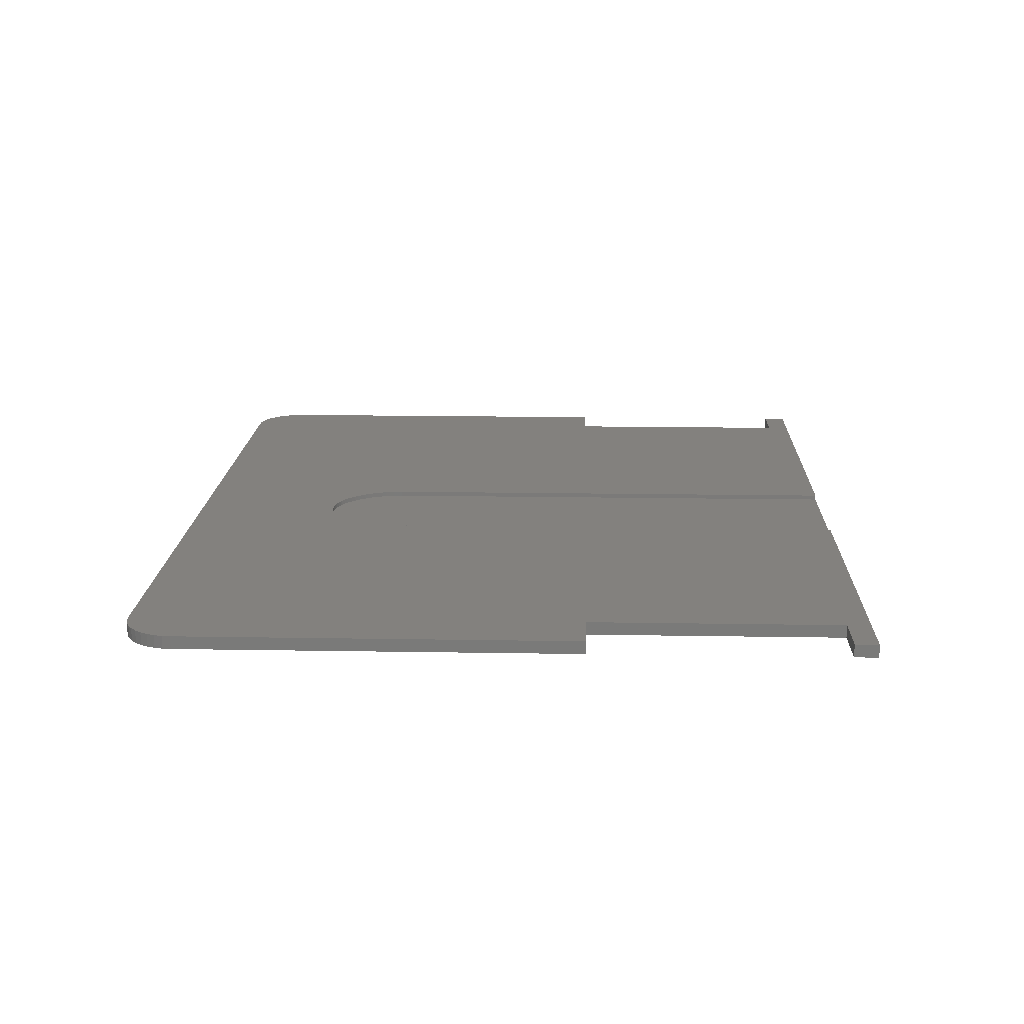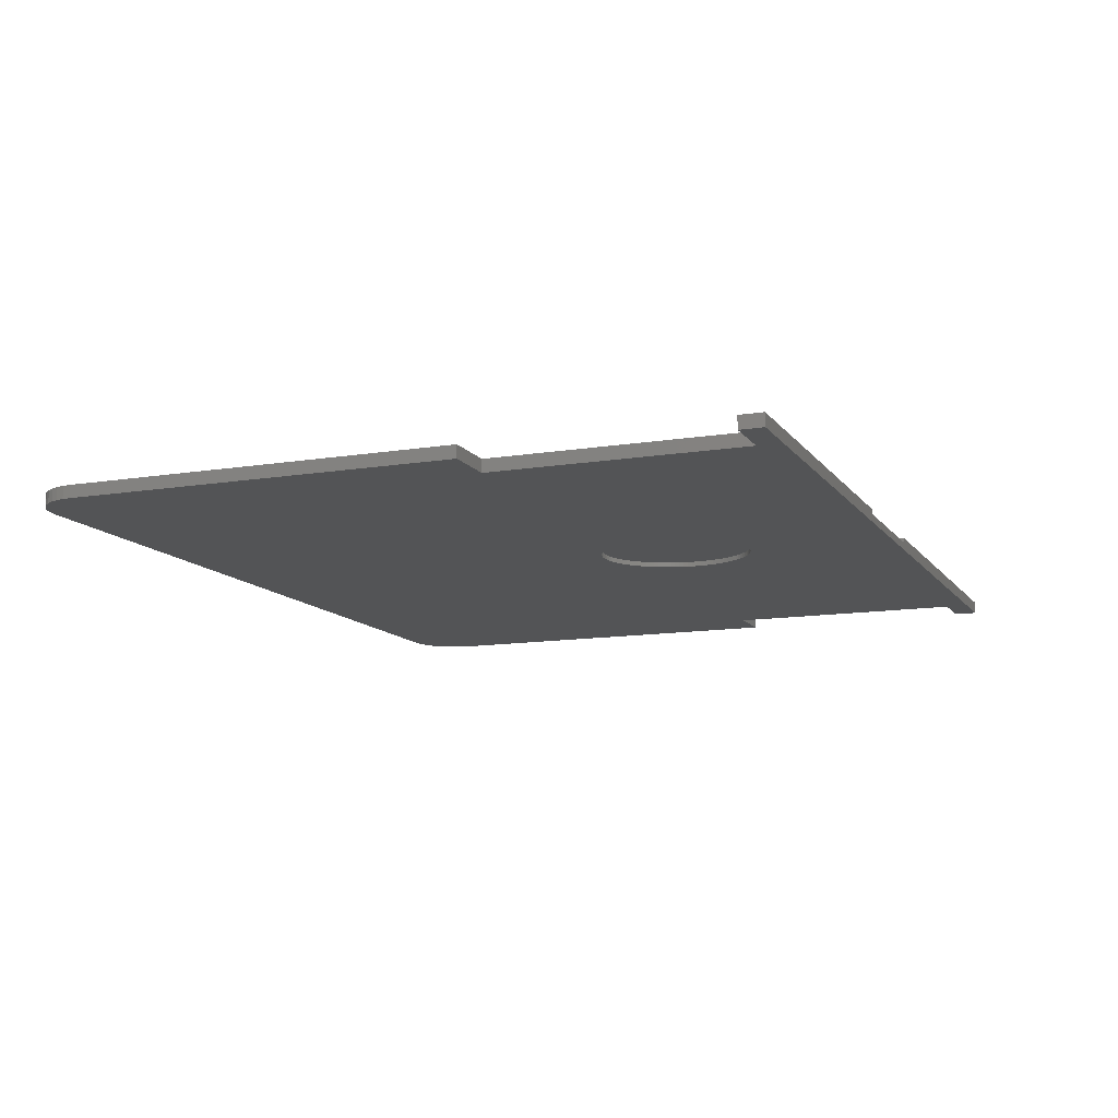
<metadata>
{"format":"stl","ext":"stl","renderer":"f3d","projection":"perspective","resolution":1024,"background":"white","views":[{"elev":16.3,"azim":-88.0,"up":"+Z"},{"elev":-11.8,"azim":-68.3,"up":"+Z"}]}
</metadata>
<code>
# stl→obj: 382 verts, 760 faces
v 25.89 33.18 0.091
v 26.14 33.2 0.381
v 25.89 33.18 0.381
v 26.14 33.2 0.091
v 22.21 -0.7 0.381
v 22.21 28.54 0.091
v 22.21 28.54 0.381
v 22.21 -0.7 0.091
v 0 -0.7 0.381
v 0 -0.7 -0.381
v 30.6 -0.7 0.091
v 54 -0.7 0.381
v 30.6 -0.7 0.381
v 54 -0.7 -0.381
v 30.24 30.45 0.091
v 30.13 30.7 0.381
v 30.13 30.7 0.091
v 30.24 30.45 0.381
v 30.01 30.94 0.381
v 30.01 30.94 0.091
v 30.6 28.54 0.381
v 30.6 28.54 0.091
v 29.36 31.83 0.091
v 29.17 32.04 0.381
v 29.17 32.04 0.091
v 29.36 31.83 0.381
v 24.25 32.55 0.091
v 24.47 32.69 0.381
v 24.25 32.55 0.381
v 24.47 32.69 0.091
v 27.42 33.08 0.091
v 27.66 33.01 0.381
v 27.42 33.08 0.381
v 27.66 33.01 0.091
v 23.84 32.23 0.091
v 24.04 32.4 0.381
v 23.84 32.23 0.381
v 24.04 32.4 0.091
v 26.92 33.18 0.091
v 27.17 33.14 0.381
v 26.92 33.18 0.381
v 27.17 33.14 0.091
v 23.09 31.4 0.381
v 23.26 31.62 0.091
v 23.26 31.62 0.381
v 23.09 31.4 0.091
v 22.67 30.7 0.381
v 22.8 30.94 0.091
v 22.8 30.94 0.381
v 22.67 30.7 0.091
v 22.27 29.4 0.381
v 22.32 29.67 0.091
v 22.32 29.67 0.381
v 22.27 29.4 0.091
v 22.23 29.12 0.381
v 22.23 29.12 0.091
v 22.21 28.83 0.091
v 22.21 28.83 0.381
v 26.67 33.2 0.091
v 26.67 33.2 0.381
v 28.77 32.4 0.091
v 28.97 32.23 0.381
v 28.77 32.4 0.381
v 28.97 32.23 0.091
v 22.39 29.94 0.091
v 22.39 29.94 0.381
v 29.72 31.4 0.091
v 29.55 31.62 0.381
v 29.55 31.62 0.091
v 29.72 31.4 0.381
v 28.12 32.81 0.091
v 28.34 32.69 0.381
v 28.12 32.81 0.381
v 28.34 32.69 0.091
v 29.87 31.17 0.091
v 29.87 31.17 0.381
v 22.56 30.45 0.381
v 22.56 30.45 0.091
v 24.92 32.92 0.091
v 25.15 33.01 0.381
v 24.92 32.92 0.381
v 25.15 33.01 0.091
v 30.6 28.83 0.091
v 30.57 29.12 0.381
v 30.57 29.12 0.091
v 30.6 28.83 0.381
v 24.69 32.81 0.091
v 24.69 32.81 0.381
v 30.42 29.94 0.091
v 30.34 30.2 0.381
v 30.34 30.2 0.091
v 30.42 29.94 0.381
v 30.54 29.4 0.091
v 30.49 29.67 0.381
v 30.49 29.67 0.091
v 30.54 29.4 0.381
v 27.89 32.92 0.091
v 27.89 32.92 0.381
v 25.64 33.14 0.091
v 25.64 33.14 0.381
v 28.56 32.55 0.381
v 28.56 32.55 0.091
v 25.39 33.08 0.381
v 25.39 33.08 0.091
v 23.44 31.83 0.381
v 23.64 32.04 0.091
v 23.64 32.04 0.381
v 23.44 31.83 0.091
v 22.47 30.2 0.091
v 26.4 33.21 0.091
v 22.94 31.17 0.091
v 26.4 33.21 0.381
v 22.47 30.2 0.381
v 22.94 31.17 0.381
v 30.6 13.02 -0.381
v 30.57 13.31 -0.091
v 30.57 13.31 -0.381
v 30.6 13.02 -0.091
v 29.55 15.81 -0.381
v 29.36 16.02 -0.091
v 29.36 16.02 -0.381
v 29.55 15.81 -0.091
v 25.39 17.27 -0.381
v 25.64 17.33 -0.091
v 25.39 17.27 -0.091
v 25.64 17.33 -0.381
v 24.04 16.59 -0.381
v 24.25 16.74 -0.091
v 24.04 16.59 -0.091
v 24.25 16.74 -0.381
v 28.34 16.88 -0.381
v 28.56 16.74 -0.091
v 28.34 16.88 -0.091
v 28.56 16.74 -0.381
v 26.14 8.073 -0.381
v 25.89 8.098 -0.091
v 26.14 8.073 -0.091
v 25.89 8.098 -0.381
v 26.4 8.065 -0.381
v 26.4 8.065 -0.091
v 29.17 9.239 -0.381
v 28.97 9.051 -0.091
v 29.17 9.239 -0.091
v 28.97 9.051 -0.381
v 23.44 16.02 -0.091
v 23.64 16.23 -0.381
v 23.64 16.23 -0.091
v 23.44 16.02 -0.381
v 29.36 9.443 -0.381
v 29.55 9.658 -0.091
v 29.55 9.658 -0.381
v 29.36 9.443 -0.091
v 22.23 12.16 -0.091
v 22.21 12.44 -0.381
v 22.21 12.44 -0.091
v 22.23 12.16 -0.381
v 30.34 14.38 -0.381
v 30.24 14.64 -0.091
v 30.24 14.64 -0.381
v 30.34 14.38 -0.091
v 23.84 16.41 -0.381
v 23.84 16.41 -0.091
v 24.92 17.11 -0.381
v 25.15 17.2 -0.091
v 24.92 17.11 -0.091
v 25.15 17.2 -0.381
v 22.8 10.34 -0.091
v 22.67 10.58 -0.381
v 22.67 10.58 -0.091
v 22.8 10.34 -0.381
v 27.42 8.196 -0.381
v 27.17 8.139 -0.091
v 27.42 8.196 -0.091
v 27.17 8.139 -0.381
v 30.42 11.34 -0.381
v 30.49 11.61 -0.091
v 30.49 11.61 -0.381
v 30.42 11.34 -0.091
v 22.39 14.13 -0.091
v 22.47 14.38 -0.381
v 22.47 14.38 -0.091
v 22.39 14.13 -0.381
v 26.14 17.39 -0.381
v 26.4 17.4 -0.091
v 26.14 17.39 -0.091
v 26.4 17.4 -0.381
v 22.21 12.73 -0.381
v 22.21 12.73 -0.091
v 23.26 15.81 -0.091
v 23.26 15.81 -0.381
v 27.42 17.27 -0.381
v 27.66 17.2 -0.091
v 27.42 17.27 -0.091
v 27.66 17.2 -0.381
v 29.72 9.879 -0.091
v 29.72 9.879 -0.381
v 22.56 10.83 -0.381
v 22.56 10.83 -0.091
v 30.54 13.59 -0.381
v 30.49 13.86 -0.091
v 30.49 13.86 -0.381
v 30.54 13.59 -0.091
v 29.72 15.59 -0.381
v 29.72 15.59 -0.091
v 30.57 12.16 -0.381
v 30.6 12.44 -0.091
v 30.6 12.44 -0.381
v 30.57 12.16 -0.091
v 24.92 8.359 -0.381
v 24.69 8.465 -0.091
v 24.92 8.359 -0.091
v 24.69 8.465 -0.381
v 27.66 8.269 -0.381
v 27.66 8.269 -0.091
v 28.12 8.465 -0.381
v 27.89 8.359 -0.091
v 28.12 8.465 -0.091
v 27.89 8.359 -0.381
v 29.17 16.23 -0.091
v 29.17 16.23 -0.381
v 22.32 13.86 -0.091
v 22.32 13.86 -0.381
v 25.89 17.37 -0.091
v 25.89 17.37 -0.381
v 30.13 10.58 -0.381
v 30.24 10.83 -0.091
v 30.24 10.83 -0.381
v 30.13 10.58 -0.091
v 30.54 11.88 -0.381
v 30.54 11.88 -0.091
v 26.67 17.39 -0.091
v 26.67 17.39 -0.381
v 22.94 15.36 -0.091
v 23.09 15.59 -0.381
v 23.09 15.59 -0.091
v 22.94 15.36 -0.381
v 22.8 15.12 -0.091
v 22.8 15.12 -0.381
v 29.87 10.11 -0.381
v 30.01 10.34 -0.091
v 30.01 10.34 -0.381
v 29.87 10.11 -0.091
v 22.23 13.31 -0.091
v 22.27 13.59 -0.381
v 22.27 13.59 -0.091
v 22.23 13.31 -0.381
v 30.42 14.13 -0.091
v 30.42 14.13 -0.381
v 24.04 8.88 -0.381
v 23.84 9.051 -0.091
v 24.04 8.88 -0.091
v 23.84 9.051 -0.381
v 23.64 9.239 -0.091
v 23.64 9.239 -0.381
v 27.17 17.33 -0.381
v 27.17 17.33 -0.091
v 26.92 8.098 -0.381
v 26.67 8.073 -0.091
v 26.92 8.098 -0.091
v 26.67 8.073 -0.381
v 28.56 8.725 -0.381
v 28.34 8.587 -0.091
v 28.56 8.725 -0.091
v 28.34 8.587 -0.381
v 24.69 17 -0.381
v 24.69 17 -0.091
v 30.6 12.73 -0.091
v 30.6 12.73 -0.381
v 22.47 11.08 -0.091
v 22.39 11.34 -0.381
v 22.39 11.34 -0.091
v 22.47 11.08 -0.381
v 28.77 8.88 -0.381
v 28.77 8.88 -0.091
v 26.92 17.37 -0.381
v 26.92 17.37 -0.091
v 22.67 14.88 -0.091
v 22.67 14.88 -0.381
v 22.32 11.61 -0.091
v 22.27 11.88 -0.381
v 22.27 11.88 -0.091
v 22.32 11.61 -0.381
v 30.13 14.88 -0.381
v 30.01 15.12 -0.091
v 30.01 15.12 -0.381
v 30.13 14.88 -0.091
v 25.39 8.196 -0.381
v 25.15 8.269 -0.091
v 25.39 8.196 -0.091
v 25.15 8.269 -0.381
v 24.25 8.725 -0.381
v 24.25 8.725 -0.091
v 22.21 13.02 -0.091
v 30.34 11.08 -0.091
v 23.09 9.879 -0.091
v 23.26 9.658 -0.091
v 23.44 9.443 -0.091
v 22.56 14.64 -0.091
v 29.87 15.36 -0.091
v 25.64 8.139 -0.091
v 28.97 16.41 -0.091
v 24.47 8.587 -0.091
v 24.47 16.88 -0.091
v 22.94 10.11 -0.091
v 27.89 17.11 -0.091
v 28.77 16.59 -0.091
v 28.12 17 -0.091
v 28.12 17 -0.381
v 22.21 13.02 -0.381
v 24.47 8.587 -0.381
v 27.89 17.11 -0.381
v 24.47 16.88 -0.381
v 22.94 10.11 -0.381
v 23.09 9.879 -0.381
v 25.64 8.139 -0.381
v 23.44 9.443 -0.381
v 29.87 15.36 -0.381
v 28.77 16.59 -0.381
v 30.34 11.08 -0.381
v 28.97 16.41 -0.381
v 23.26 9.658 -0.381
v 22.56 14.64 -0.381
v 54 0.7 -0.381
v 50.8 0.7 0.381
v 54 0.7 0.381
v 50.8 0.7 -0.381
v 50.8 15.7 -0.381
v 50.8 15.7 0.381
v 54 15.7 0.381
v 54 15.7 -0.381
v 54 39.2 -0.381
v 54 39.2 0.381
v 53.96 39.68 -0.381
v 53.96 39.68 0.381
v 53.85 40.16 -0.381
v 53.85 40.16 0.381
v 53.66 40.61 -0.381
v 53.66 40.61 0.381
v 53.41 41.02 -0.381
v 53.41 41.02 0.381
v 53.09 41.39 -0.381
v 53.09 41.39 0.381
v 52.72 41.71 0.381
v 52.72 41.71 -0.381
v 52.31 41.96 0.381
v 52.31 41.96 -0.381
v 51.86 42.15 0.381
v 51.86 42.15 -0.381
v 51.38 42.26 0.381
v 51.38 42.26 -0.381
v 50.9 42.3 0.381
v 50.9 42.3 -0.381
v 3.1 42.3 0.381
v 3.1 42.3 -0.381
v 2.615 42.26 0.381
v 2.615 42.26 -0.381
v 2.142 42.15 0.381
v 2.142 42.15 -0.381
v 1.693 41.96 0.381
v 1.693 41.96 -0.381
v 1.278 41.71 0.381
v 1.278 41.71 -0.381
v 0.908 41.39 0.381
v 0.908 41.39 -0.381
v 0.592 41.02 -0.381
v 0.592 41.02 0.381
v 0.3379 40.61 -0.381
v 0.3379 40.61 0.381
v 0.1517 40.16 -0.381
v 0.1517 40.16 0.381
v 0.03817 39.68 -0.381
v 0.03817 39.68 0.381
v 0 39.2 -0.381
v 0 39.2 0.381
v 0 15.7 -0.381
v 0 15.7 0.381
v 3.2 15.7 0.381
v 3.2 15.7 -0.381
v 3.2 0.7 -0.381
v 3.2 0.7 0.381
v 0 0.7 0.381
v 0 0.7 -0.381
f 1 2 3
f 2 1 4
f 5 6 7
f 6 5 8
f 9 8 5
f 8 10 11
f 10 8 9
f 11 12 13
f 14 11 10
f 11 14 12
f 15 16 17
f 16 15 18
f 17 19 20
f 19 17 16
f 11 21 22
f 21 11 13
f 23 24 25
f 24 23 26
f 27 28 29
f 28 27 30
f 31 32 33
f 32 31 34
f 35 36 37
f 36 35 38
f 39 40 41
f 40 39 42
f 43 44 45
f 44 43 46
f 47 48 49
f 48 47 50
f 51 52 53
f 52 51 54
f 55 54 51
f 54 55 56
f 7 57 58
f 57 7 6
f 58 56 55
f 56 58 57
f 59 41 60
f 41 59 39
f 61 62 63
f 62 61 64
f 53 65 66
f 65 53 52
f 67 68 69
f 68 67 70
f 42 33 40
f 33 42 31
f 71 72 73
f 72 71 74
f 75 70 67
f 70 75 76
f 77 50 47
f 50 77 78
f 79 80 81
f 80 79 82
f 83 84 85
f 84 83 86
f 87 81 88
f 81 87 79
f 89 90 91
f 90 89 92
f 93 94 95
f 94 93 96
f 64 24 62
f 24 64 25
f 85 96 93
f 96 85 84
f 20 76 75
f 76 20 19
f 97 73 98
f 73 97 71
f 22 86 83
f 86 22 21
f 99 3 100
f 3 99 1
f 38 29 36
f 29 38 27
f 74 101 72
f 101 74 102
f 82 103 80
f 103 82 104
f 105 106 107
f 106 105 108
f 6 22 83
f 57 83 85
f 56 85 93
f 54 93 95
f 54 95 89
f 52 89 91
f 65 91 15
f 109 15 17
f 78 17 20
f 50 20 75
f 48 75 67
f 46 67 69
f 44 69 23
f 108 23 25
f 106 25 64
f 106 64 61
f 106 61 102
f 106 102 74
f 106 74 71
f 106 71 97
f 106 97 34
f 106 34 31
f 106 31 42
f 106 42 39
f 106 39 59
f 106 59 110
f 35 110 4
f 35 4 1
f 35 1 99
f 35 99 104
f 35 104 82
f 35 82 79
f 35 79 87
f 27 87 30
f 38 87 27
f 35 87 38
f 110 35 106
f 25 106 108
f 23 108 44
f 69 44 46
f 67 46 111
f 67 111 48
f 75 48 50
f 20 50 78
f 17 78 109
f 15 109 65
f 91 65 52
f 89 52 54
f 93 54 56
f 85 56 57
f 83 57 6
f 22 6 11
f 11 6 8
f 4 112 2
f 112 4 110
f 66 109 113
f 109 66 65
f 106 37 107
f 37 106 35
f 95 92 89
f 92 95 94
f 113 78 77
f 78 113 109
f 34 98 32
f 98 34 97
f 69 26 23
f 26 69 68
f 114 46 43
f 46 114 111
f 49 111 114
f 111 49 48
f 91 18 15
f 18 91 90
f 104 100 103
f 100 104 99
f 110 60 112
f 60 110 59
f 45 108 105
f 108 45 44
f 102 63 101
f 63 102 61
f 30 88 28
f 88 30 87
f 115 116 117
f 116 115 118
f 119 120 121
f 120 119 122
f 123 124 125
f 124 123 126
f 127 128 129
f 128 127 130
f 131 132 133
f 132 131 134
f 135 136 137
f 136 135 138
f 139 137 140
f 137 139 135
f 141 142 143
f 142 141 144
f 145 146 147
f 146 145 148
f 149 150 151
f 150 149 152
f 153 154 155
f 154 153 156
f 157 158 159
f 158 157 160
f 161 129 162
f 129 161 127
f 163 164 165
f 164 163 166
f 167 168 169
f 168 167 170
f 171 172 173
f 172 171 174
f 175 176 177
f 176 175 178
f 179 180 181
f 180 179 182
f 183 184 185
f 184 183 186
f 155 187 188
f 187 155 154
f 189 148 145
f 148 189 190
f 191 192 193
f 192 191 194
f 151 195 196
f 195 151 150
f 169 197 198
f 197 169 168
f 199 200 201
f 200 199 202
f 203 122 119
f 122 203 204
f 205 206 207
f 206 205 208
f 209 210 211
f 210 209 212
f 213 173 214
f 173 213 171
f 215 216 217
f 216 215 218
f 121 219 220
f 219 121 120
f 221 182 179
f 182 221 222
f 126 223 124
f 223 126 224
f 225 226 227
f 226 225 228
f 229 208 205
f 208 229 230
f 186 231 184
f 231 186 232
f 224 185 223
f 185 224 183
f 233 234 235
f 234 233 236
f 237 236 233
f 236 237 238
f 239 240 241
f 240 239 242
f 241 228 225
f 228 241 240
f 243 244 245
f 244 243 246
f 141 152 149
f 152 141 143
f 201 247 248
f 247 201 200
f 249 250 251
f 250 249 252
f 252 253 250
f 253 252 254
f 117 202 199
f 202 117 116
f 255 193 256
f 193 255 191
f 257 258 259
f 258 257 260
f 261 262 263
f 262 261 264
f 265 165 266
f 165 265 163
f 207 267 268
f 267 207 206
f 269 270 271
f 270 269 272
f 146 162 147
f 162 146 161
f 273 263 274
f 263 273 261
f 198 272 269
f 272 198 197
f 275 256 276
f 256 275 255
f 277 238 237
f 238 277 278
f 279 280 281
f 280 279 282
f 271 282 279
f 282 271 270
f 283 284 285
f 284 283 286
f 287 288 289
f 288 287 290
f 291 251 292
f 251 291 249
f 155 267 206
f 155 206 208
f 188 267 155
f 153 208 230
f 267 188 118
f 281 230 176
f 293 118 188
f 281 176 178
f 118 293 116
f 279 178 294
f 243 116 293
f 271 294 226
f 116 243 202
f 269 226 228
f 245 202 243
f 198 228 240
f 202 245 200
f 169 240 242
f 200 245 247
f 167 242 195
f 221 247 245
f 295 195 150
f 247 221 160
f 296 150 152
f 179 160 221
f 297 152 143
f 160 179 158
f 253 143 142
f 181 158 179
f 253 142 274
f 158 181 286
f 253 274 263
f 298 286 181
f 253 263 262
f 286 298 284
f 253 262 217
f 277 284 298
f 253 217 216
f 284 277 299
f 253 216 214
f 237 299 277
f 253 214 173
f 299 237 204
f 253 173 172
f 233 204 237
f 253 172 259
f 235 204 233
f 253 259 258
f 204 235 122
f 253 258 140
f 189 122 235
f 253 140 137
f 122 189 120
f 253 137 136
f 145 120 189
f 253 136 300
f 120 145 219
f 253 300 289
f 147 219 145
f 253 289 288
f 219 147 301
f 253 288 211
f 150 296 295
f 253 211 210
f 152 297 296
f 253 210 302
f 143 253 297
f 251 302 292
f 250 302 251
f 253 302 250
f 303 129 128
f 195 295 304
f 303 162 129
f 266 147 303
f 303 147 162
f 164 147 165
f 165 147 266
f 124 147 125
f 125 147 164
f 195 304 167
f 223 147 124
f 242 167 169
f 185 147 223
f 240 169 198
f 184 147 185
f 228 198 269
f 231 147 184
f 226 269 271
f 276 147 231
f 294 271 279
f 256 147 276
f 178 279 281
f 193 147 256
f 230 281 153
f 192 147 193
f 208 153 155
f 305 147 192
f 301 147 306
f 307 147 305
f 132 147 133
f 133 147 307
f 306 147 132
f 144 274 142
f 274 144 273
f 232 276 231
f 276 232 275
f 308 133 307
f 133 308 131
f 293 246 243
f 246 293 309
f 212 302 210
f 302 212 310
f 218 214 216
f 214 218 213
f 248 160 157
f 160 248 247
f 311 307 305
f 307 311 308
f 166 125 164
f 125 166 123
f 174 259 172
f 259 174 257
f 281 156 153
f 156 281 280
f 235 190 189
f 190 235 234
f 130 303 128
f 303 130 312
f 295 313 304
f 313 295 314
f 290 211 288
f 211 290 209
f 315 289 300
f 289 315 287
f 253 316 297
f 316 253 254
f 312 266 303
f 266 312 265
f 177 230 229
f 230 177 176
f 268 118 115
f 118 268 267
f 194 305 192
f 305 194 311
f 245 222 221
f 222 245 244
f 285 299 317
f 299 285 284
f 159 286 283
f 286 159 158
f 134 306 132
f 306 134 318
f 260 140 258
f 140 260 139
f 227 294 319
f 294 227 226
f 320 219 301
f 219 320 220
f 318 301 306
f 301 318 320
f 264 217 262
f 217 264 215
f 297 321 296
f 321 297 316
f 188 309 293
f 309 188 187
f 296 314 295
f 314 296 321
f 304 170 167
f 170 304 313
f 181 322 298
f 322 181 180
f 298 278 277
f 278 298 322
f 310 292 302
f 292 310 291
f 196 242 239
f 242 196 195
f 138 300 136
f 300 138 315
f 317 204 203
f 204 317 299
f 319 178 175
f 178 319 294
f 323 324 325
f 324 323 326
f 324 327 328
f 327 324 326
f 327 329 328
f 329 327 330
f 329 331 332
f 331 329 330
f 332 333 334
f 333 332 331
f 334 335 336
f 335 334 333
f 336 337 338
f 337 336 335
f 338 339 340
f 339 338 337
f 340 341 342
f 341 340 339
f 341 343 342
f 343 341 344
f 344 345 343
f 345 344 346
f 346 347 345
f 347 346 348
f 348 349 347
f 349 348 350
f 350 351 349
f 351 350 352
f 352 353 351
f 353 352 354
f 354 355 353
f 355 354 356
f 356 357 355
f 357 356 358
f 358 359 357
f 359 358 360
f 360 361 359
f 361 360 362
f 362 363 361
f 363 362 364
f 365 363 364
f 363 365 366
f 367 366 365
f 366 367 368
f 369 368 367
f 368 369 370
f 371 370 369
f 370 371 372
f 373 372 371
f 372 373 374
f 375 374 373
f 374 375 376
f 375 377 376
f 377 375 378
f 379 377 378
f 377 379 380
f 379 381 380
f 381 379 382
f 10 381 382
f 381 10 9
f 12 323 325
f 323 12 14
f 14 326 323
f 175 327 326
f 327 207 268
f 327 205 207
f 327 229 205
f 327 177 229
f 327 175 177
f 326 319 175
f 326 227 319
f 326 225 227
f 326 241 225
f 326 239 241
f 326 196 239
f 379 326 14
f 326 151 196
f 326 149 151
f 326 141 149
f 326 144 141
f 326 273 144
f 326 261 273
f 326 264 261
f 326 215 264
f 326 218 215
f 326 213 218
f 326 171 213
f 326 174 171
f 326 257 174
f 326 260 257
f 326 139 260
f 326 379 139
f 139 379 135
f 135 379 138
f 138 379 315
f 315 379 287
f 156 378 154
f 280 378 156
f 282 378 280
f 270 378 282
f 378 270 379
f 272 379 270
f 197 379 272
f 168 379 197
f 170 379 168
f 313 379 170
f 314 379 313
f 321 379 314
f 316 379 321
f 254 379 316
f 252 379 254
f 249 379 252
f 291 379 249
f 310 379 291
f 212 379 310
f 209 379 212
f 290 379 209
f 287 379 290
f 10 379 14
f 379 10 382
f 327 331 330
f 352 331 327
f 331 352 333
f 333 352 335
f 335 352 337
f 337 352 339
f 339 352 341
f 341 352 344
f 344 352 346
f 346 352 348
f 348 352 350
f 115 327 268
f 117 327 115
f 199 327 117
f 201 327 199
f 248 327 201
f 157 327 248
f 159 327 157
f 283 327 159
f 285 327 283
f 317 327 285
f 203 327 317
f 119 327 203
f 121 327 119
f 220 327 121
f 320 327 220
f 327 320 352
f 318 352 320
f 134 352 318
f 131 352 134
f 308 352 131
f 311 352 308
f 194 352 311
f 191 352 194
f 255 352 191
f 275 352 255
f 232 352 275
f 186 352 232
f 354 186 183
f 354 183 224
f 354 224 126
f 354 126 123
f 354 123 166
f 354 166 163
f 354 163 265
f 354 265 312
f 354 312 130
f 354 130 127
f 354 127 161
f 378 161 146
f 154 378 187
f 187 378 309
f 309 378 246
f 246 378 244
f 244 378 222
f 222 378 182
f 182 378 180
f 180 378 322
f 322 378 278
f 278 378 238
f 238 378 236
f 236 378 234
f 234 378 190
f 190 378 148
f 148 378 146
f 161 378 354
f 186 354 352
f 373 354 378
f 354 373 356
f 356 373 358
f 358 373 360
f 360 373 362
f 362 373 364
f 364 373 365
f 365 373 367
f 367 373 369
f 373 378 375
f 369 373 371
f 351 332 334
f 351 334 336
f 351 336 338
f 351 338 340
f 351 340 342
f 351 342 343
f 351 343 345
f 351 345 347
f 351 347 349
f 96 332 351
f 332 328 329
f 13 328 21
f 332 21 328
f 332 86 21
f 332 84 86
f 332 96 84
f 351 94 96
f 351 92 94
f 351 90 92
f 351 18 90
f 351 16 18
f 351 19 16
f 351 76 19
f 351 70 76
f 351 68 70
f 351 26 68
f 351 24 26
f 351 62 24
f 351 63 62
f 351 101 63
f 351 72 101
f 351 73 72
f 351 98 73
f 351 32 98
f 351 33 32
f 351 40 33
f 351 41 40
f 351 60 41
f 351 112 60
f 353 112 351
f 112 353 2
f 2 353 3
f 3 353 100
f 100 353 103
f 7 377 5
f 374 7 58
f 374 58 55
f 374 55 51
f 374 51 53
f 353 53 66
f 353 66 113
f 353 113 77
f 353 77 47
f 353 47 49
f 353 49 114
f 353 114 43
f 353 43 45
f 353 45 105
f 353 105 107
f 353 107 37
f 353 37 36
f 103 353 80
f 353 81 80
f 353 88 81
f 353 28 88
f 353 29 28
f 353 36 29
f 53 353 374
f 374 353 355
f 374 355 357
f 374 357 359
f 374 359 361
f 374 361 363
f 374 363 366
f 374 366 368
f 374 368 370
f 374 370 372
f 7 374 377
f 377 374 376
f 324 12 325
f 324 13 12
f 328 13 324
f 380 5 377
f 9 380 381
f 380 9 5

</code>
